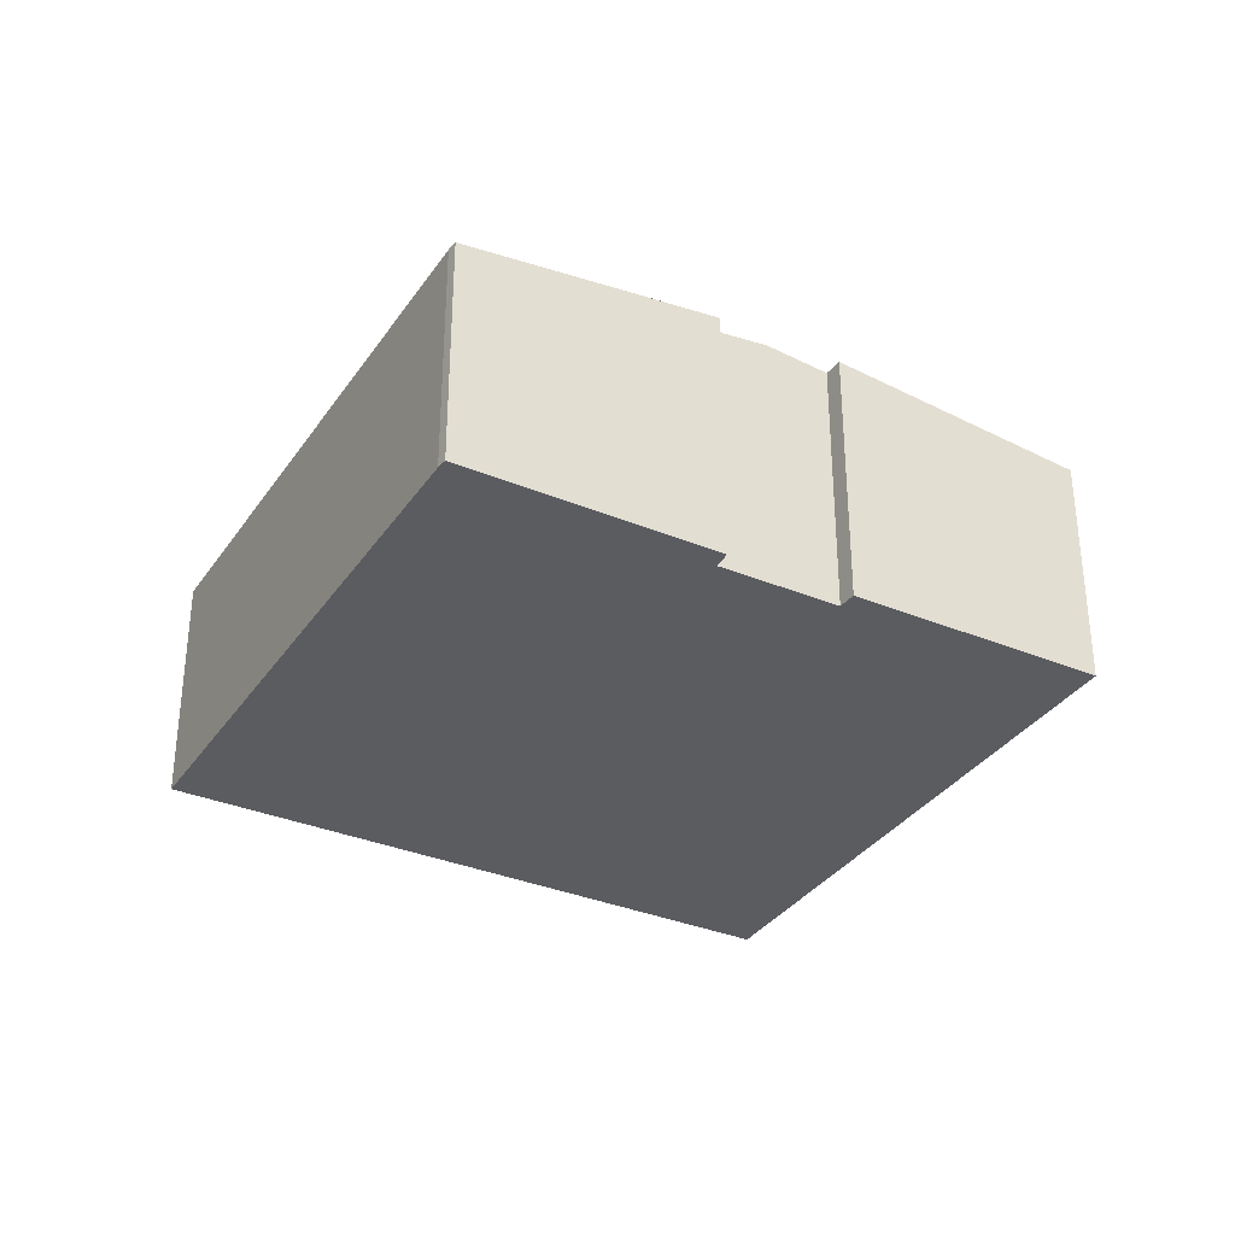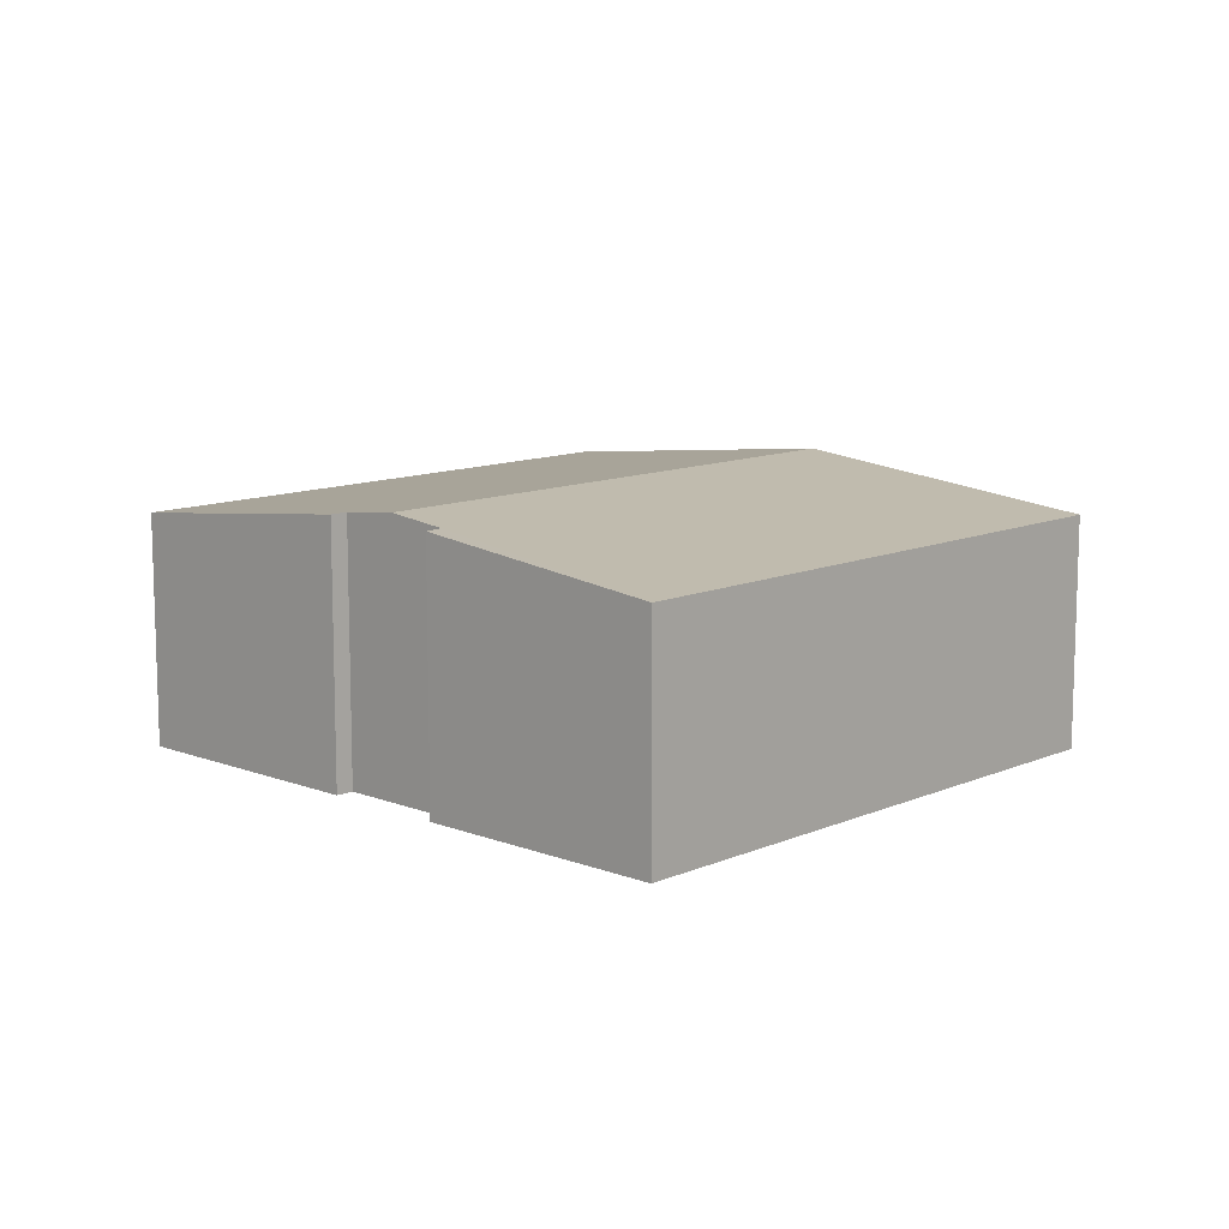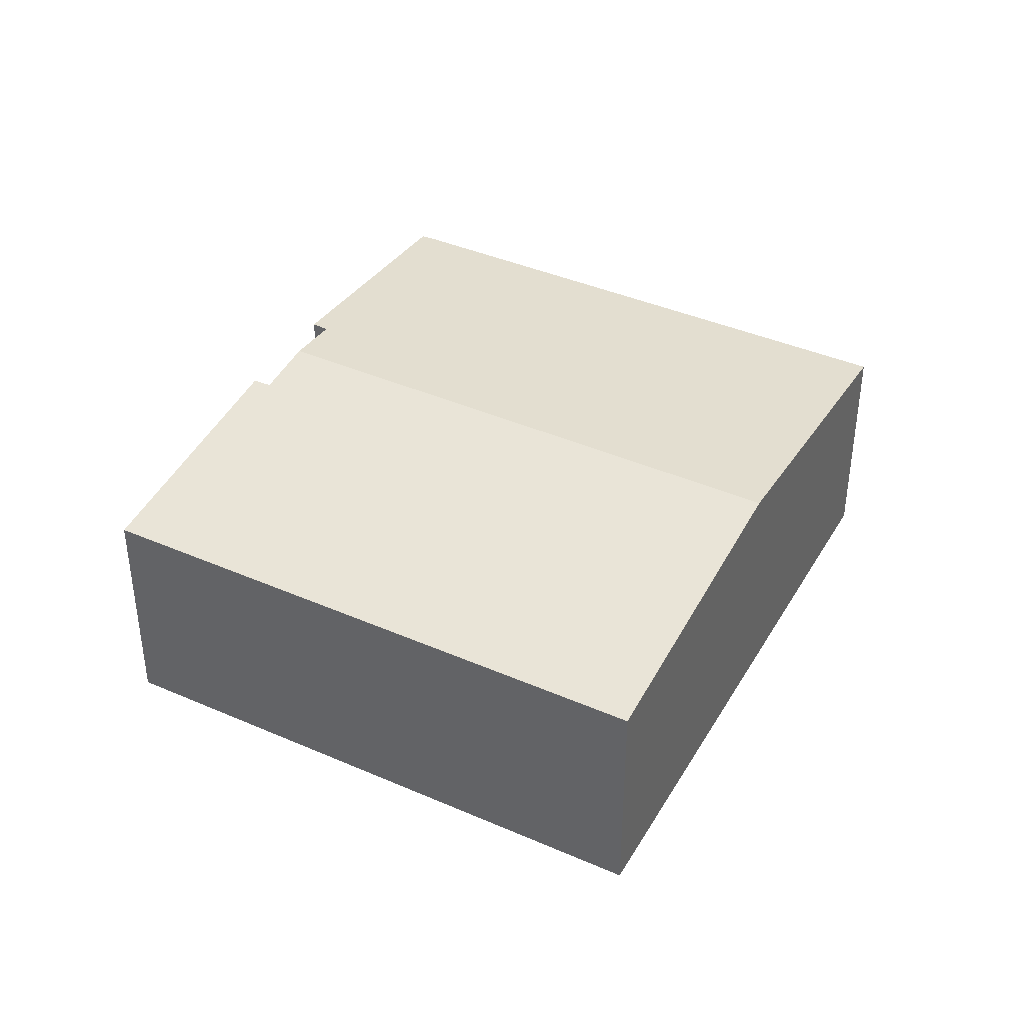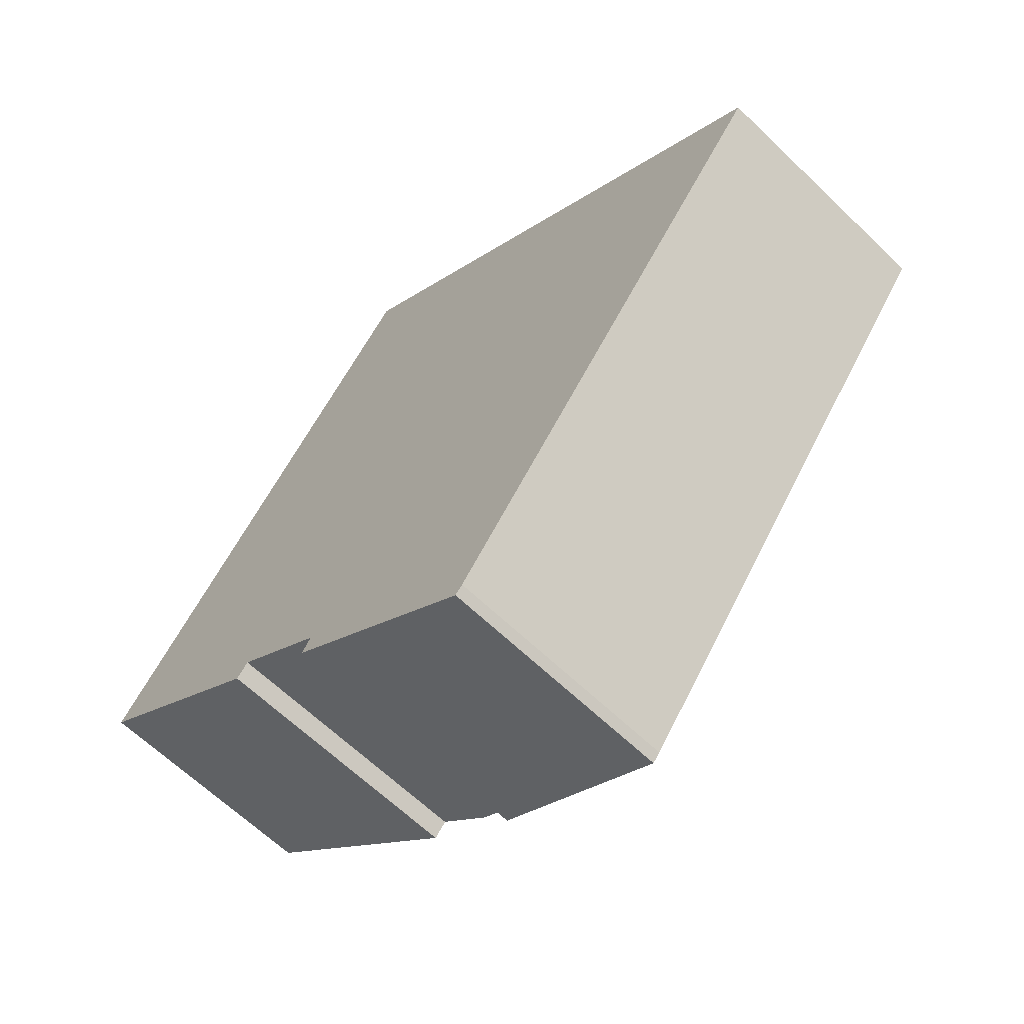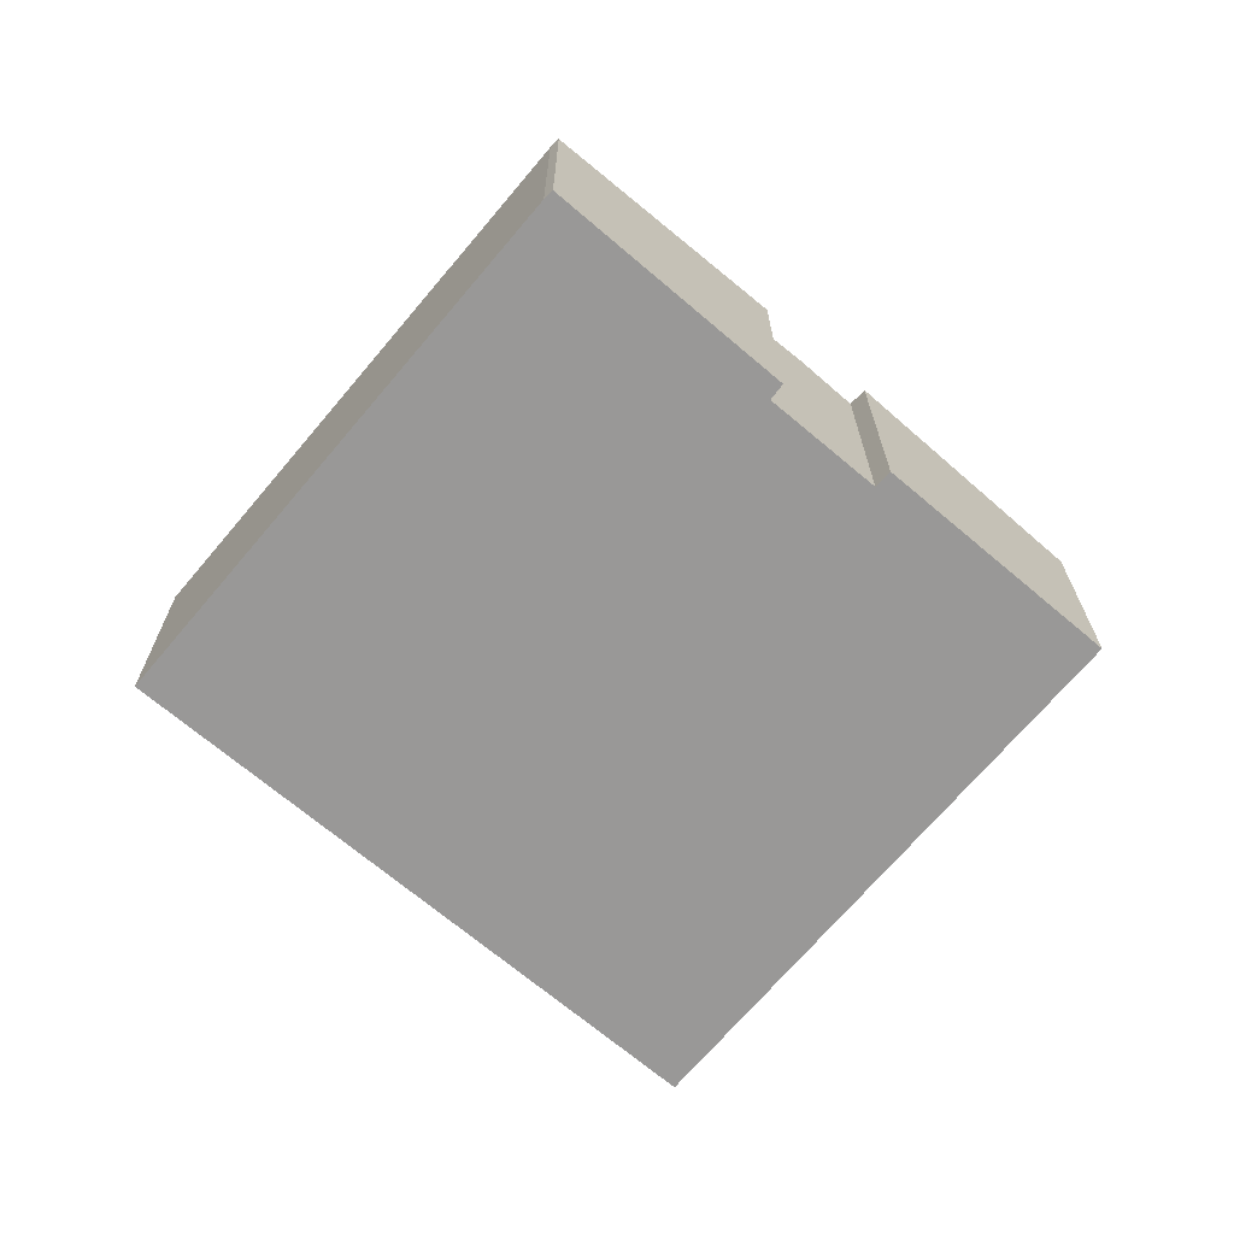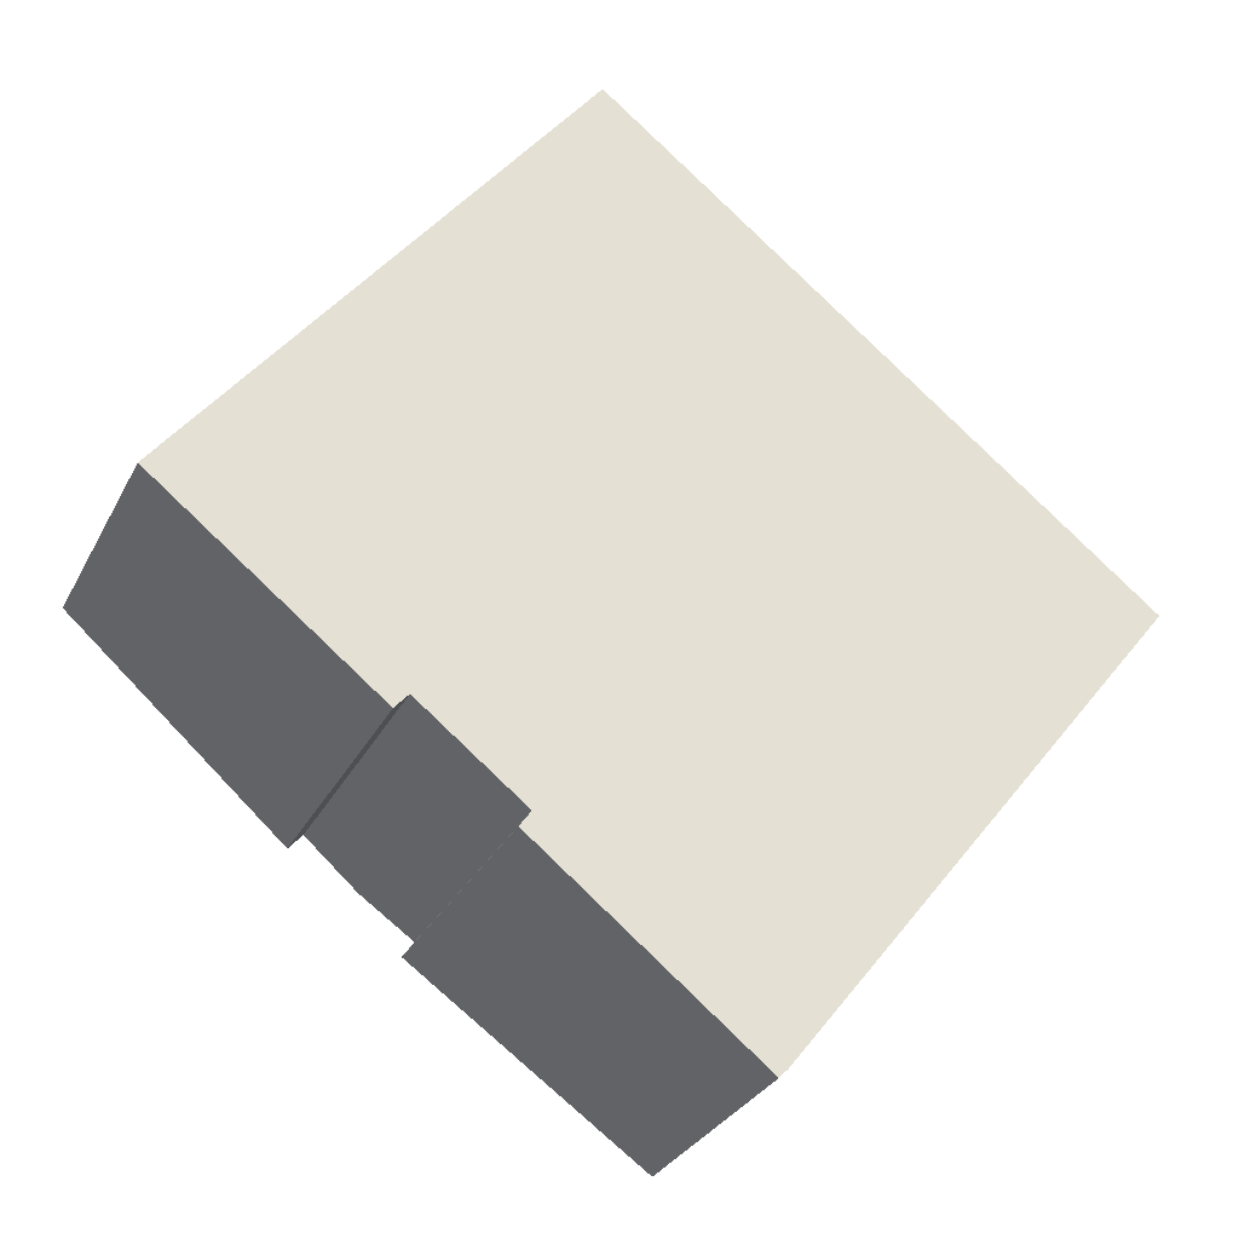
<metadata>
{"format":"obj","ext":"obj","renderer":"f3d","projection":"perspective","resolution":1024,"background":"white","views":[{"elev":-33.7,"azim":-171.1,"up":"+Y"},{"elev":11.4,"azim":-98.5,"up":"+Y"},{"elev":40.4,"azim":-23.9,"up":"+Y"},{"elev":-63.6,"azim":45.8,"up":"+Z"},{"elev":-68.7,"azim":178.0,"up":"+Y"},{"elev":-30.0,"azim":-22.9,"up":"+Z"}]}
</metadata>
<code>
v  20.16 8.531 8.767
v  10.17 8.332 -7.238
v  8.65 8.531 -6.045
v  16.47 7.453 -13
v  16.71 7.449 -12.74
v  24.66 7.443 -2.608
v  28.43 7.441 2.199
v  9.831 8.329 -7.717
v  0 7.443 4.558e-16
v  7.017 8.317 -4.761
v  6.61 8.313 -5.231
v  11.91 7.443 15.32
v  9.831 4.725e-16 -7.717
v  16.47 7.96e-16 -13
v  10.17 4.432e-16 -7.238
v  7.017 2.915e-16 -4.761
v  8.65 3.701e-16 -6.045
v  6.61 3.203e-16 -5.231
v  0 0 0
v  11.91 -9.382e-16 15.32
v  16.71 7.802e-16 -12.74
v  28.43 -1.347e-16 2.199
v  24.66 1.597e-16 -2.608
v  20.16 -5.368e-16 8.767
g defaultobject
f 1 2 3
f 2 1 4
f 4 1 5
f 5 1 6
f 6 1 7
f 4 8 2
f 9 10 11
f 10 1 3
f 1 10 9
f 1 9 12
f 4 13 8
f 13 4 14
f 15 3 2
f 3 15 10
f 10 15 16
f 16 15 17
f 18 9 11
f 9 18 19
f 8 15 2
f 15 8 13
f 19 12 9
f 12 19 20
f 16 11 10
f 11 16 18
f 5 14 4
f 14 5 21
f 22 6 7
f 6 22 5
f 5 22 23
f 5 23 21
f 20 1 12
f 1 20 24
f 1 24 7
f 7 24 22
f 18 16 19
f 19 24 20
f 24 19 16
f 24 16 17
f 24 17 22
f 22 17 15
f 22 15 13
f 22 13 14
f 22 14 23
f 23 14 21

</code>
